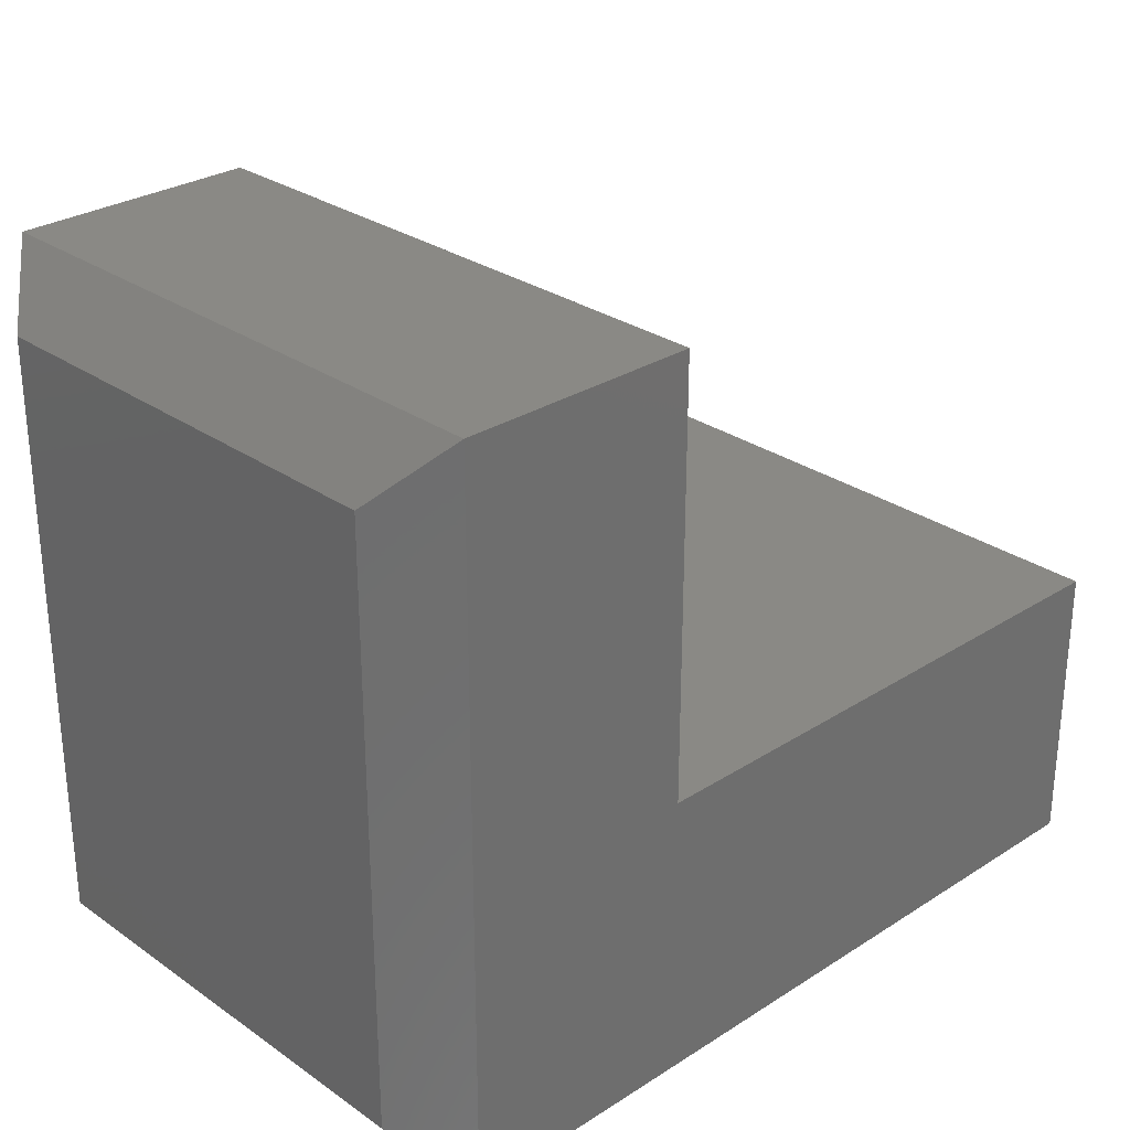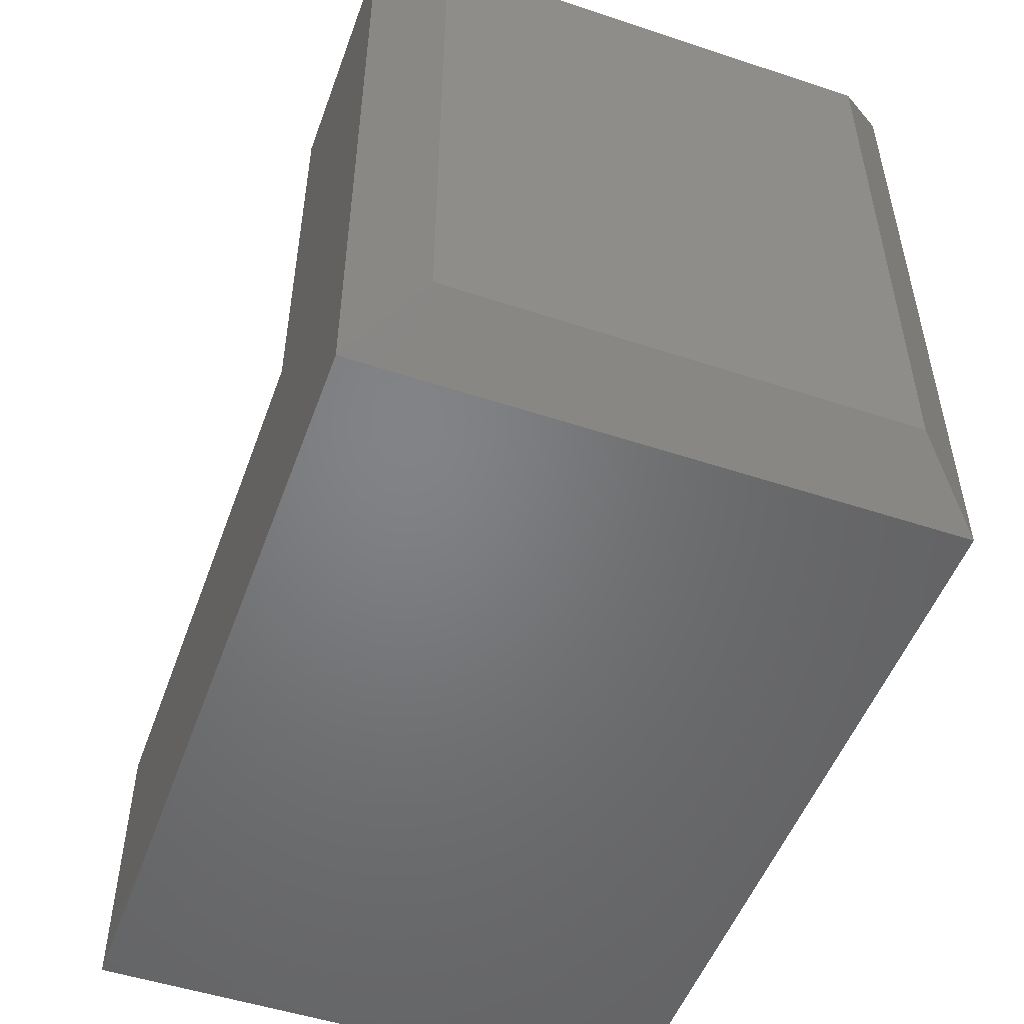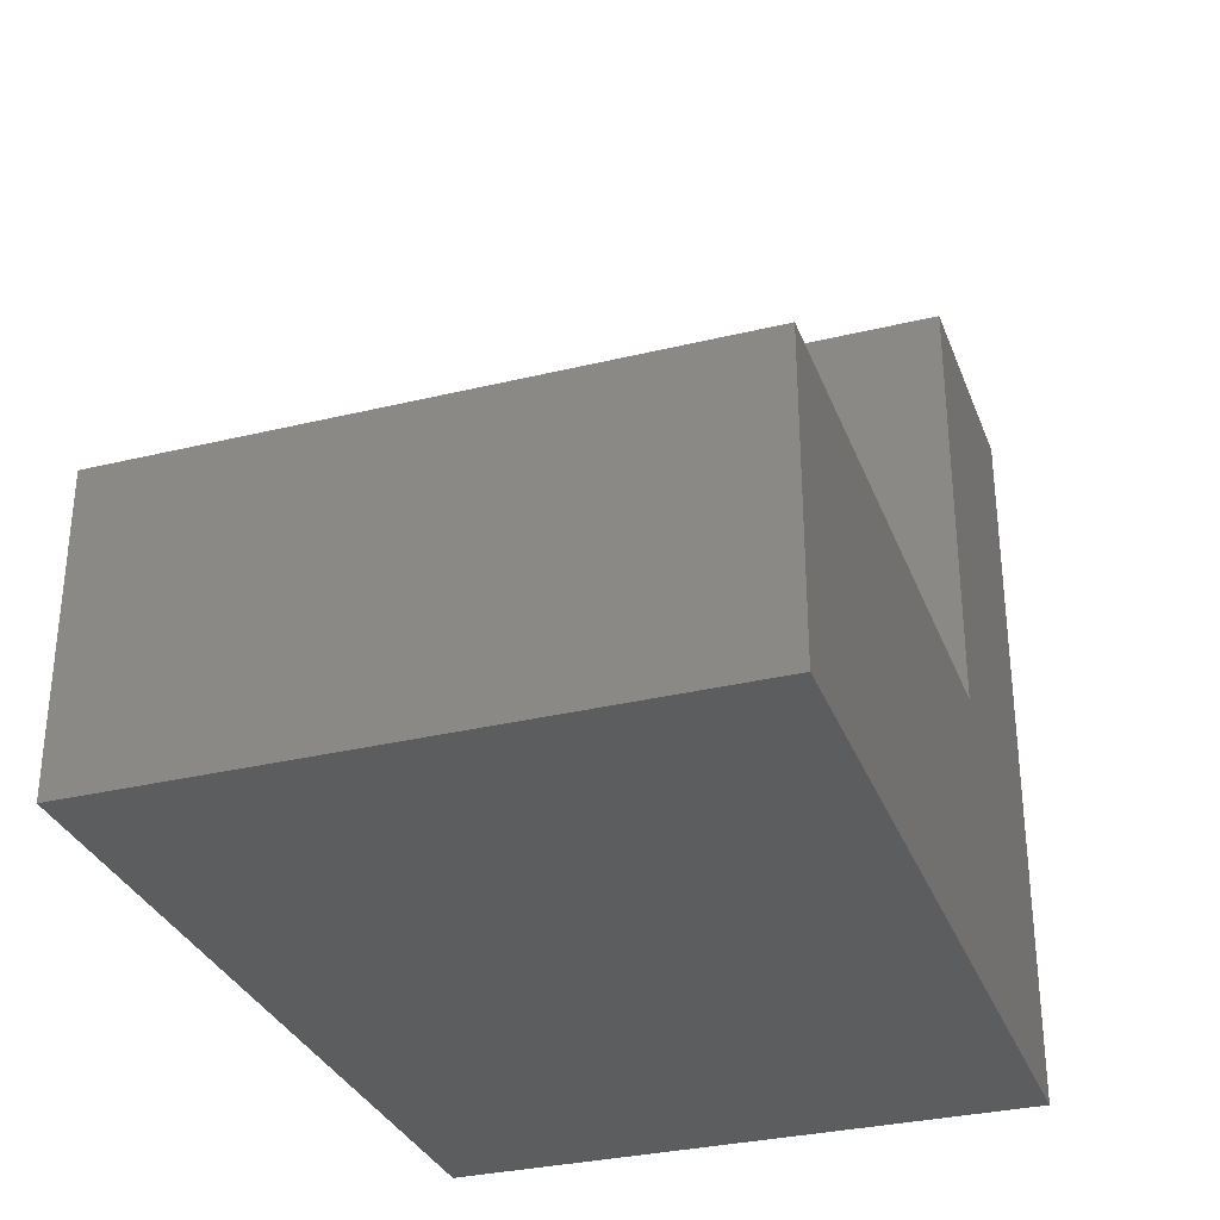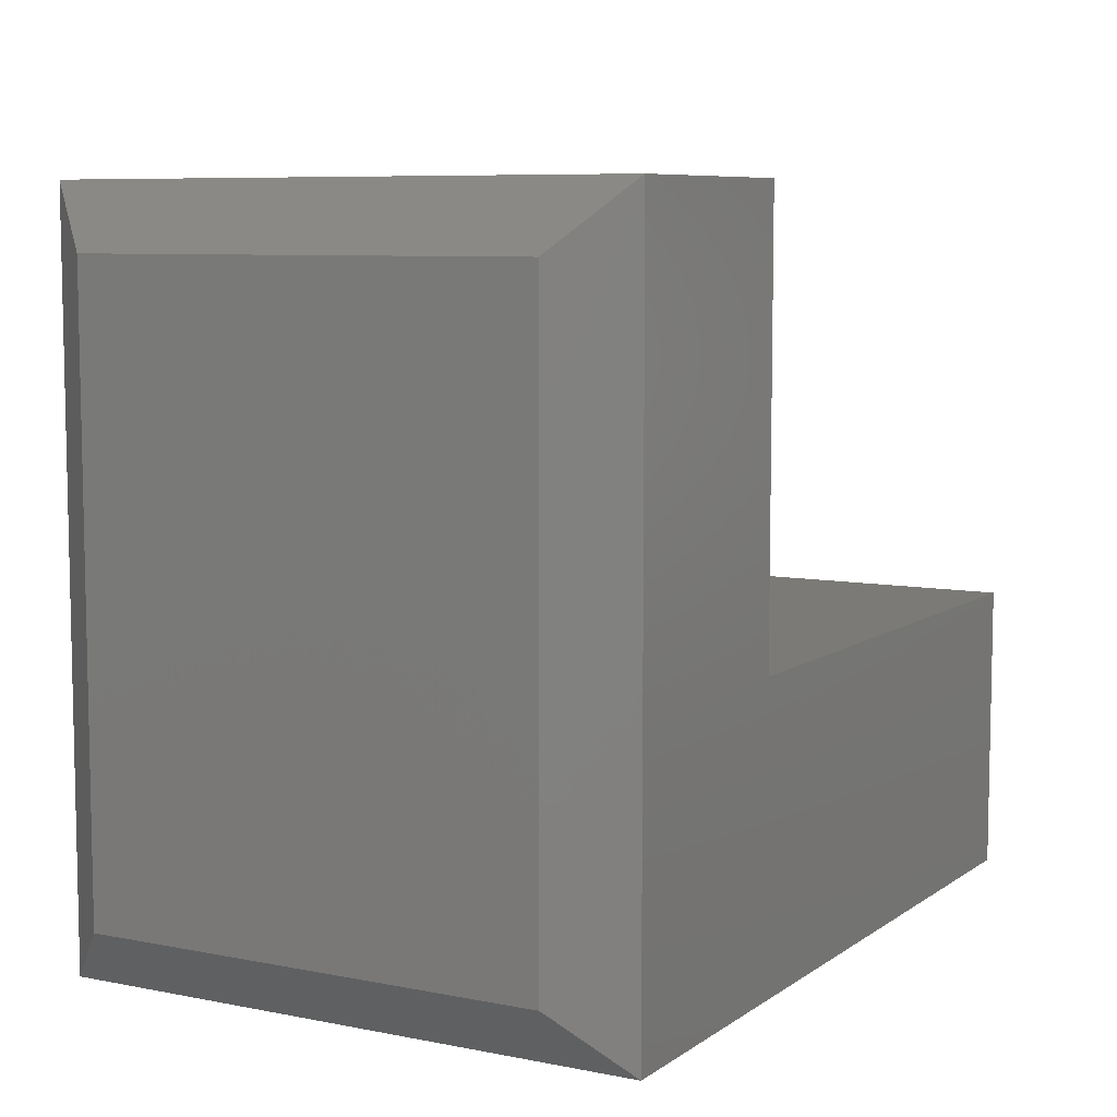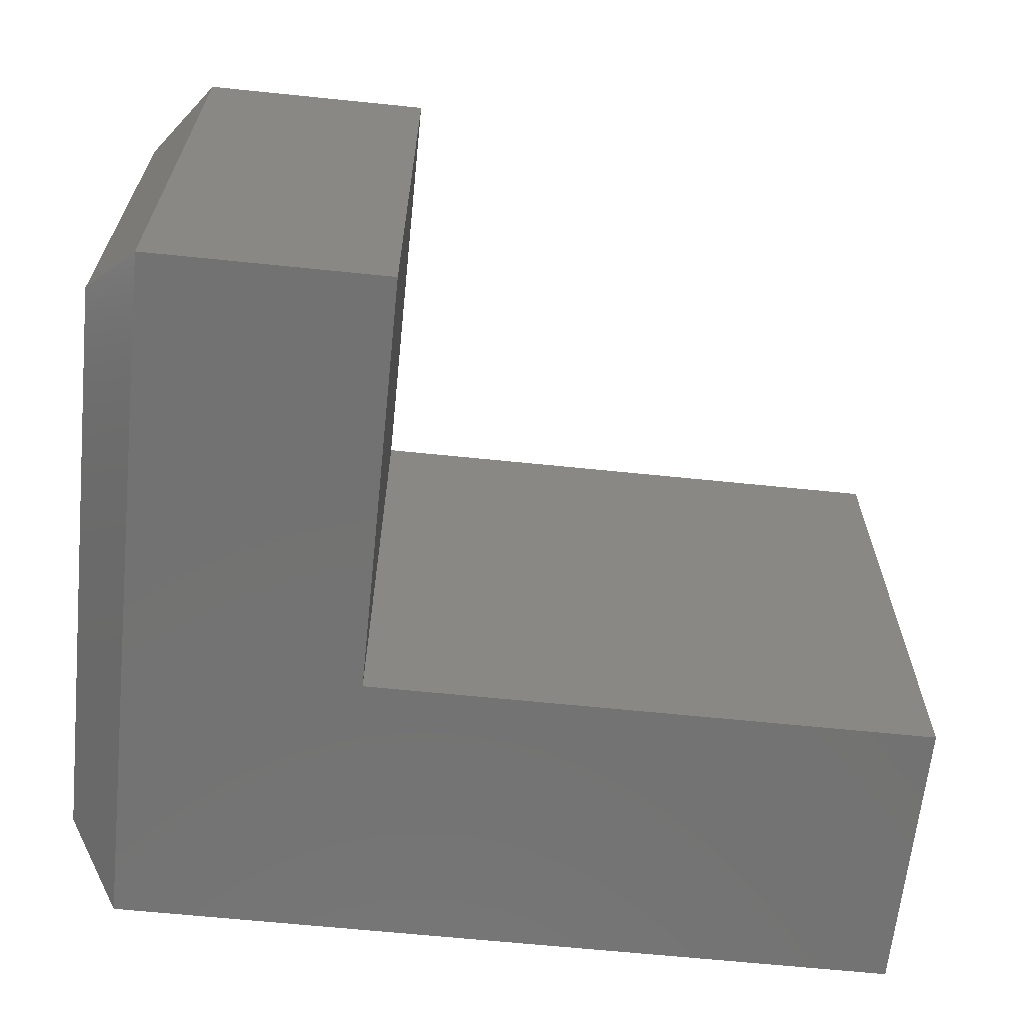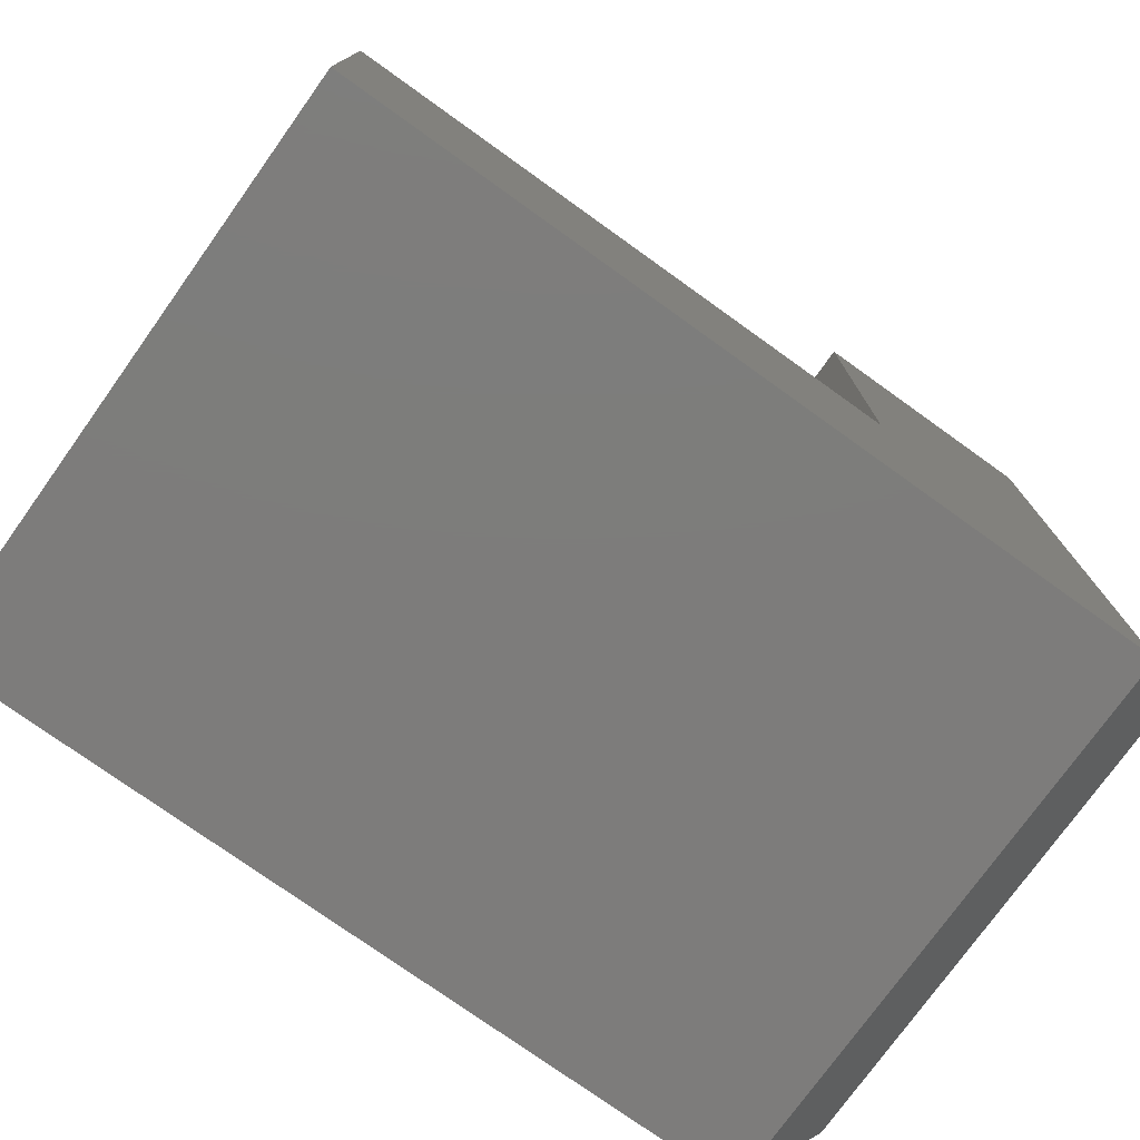
<metadata>
{"format":"stl","ext":"stl","renderer":"f3d","projection":"perspective","resolution":1024,"background":"white","views":[{"elev":28.5,"azim":-43.8,"up":"+Z"},{"elev":-51.1,"azim":-109.8,"up":"+Z"},{"elev":-31.8,"azim":108.9,"up":"+Z"},{"elev":7.6,"azim":-60.7,"up":"+Z"},{"elev":-64.6,"azim":-5.9,"up":"+Y"},{"elev":-76.2,"azim":144.4,"up":"+Z"}]}
</metadata>
<code>
# stl→obj: 16 verts, 28 faces
v 0.2526 -0.5 0.6237
v 0.04688 -0.5 0.6237
v 0.2526 -0.5 0.2526
v 0.04688 -0.5 -2.87e-18
v 0.75 -0.5 0.2526
v 0.75 -0.5 -4.592e-17
v 0.2526 0 0.6237
v 0.2526 0 0.2526
v 0.04688 -2.776e-17 0.6237
v 0.04688 0 1.101e-17
v 0.75 0 0.2526
v 0.75 0 -4.592e-17
v 3.484e-17 -0.4453 0.569
v 3.484e-17 -0.05469 0.569
v 3.349e-18 -0.4453 0.05469
v 3.349e-18 -0.05469 0.05469
f 1 2 3
f 3 2 4
f 3 4 5
f 5 4 6
f 7 8 9
f 9 8 10
f 8 11 10
f 10 11 12
f 13 14 15
f 15 14 16
f 7 9 1
f 1 9 2
f 4 10 6
f 6 10 12
f 2 9 13
f 13 9 14
f 10 16 9
f 9 16 14
f 10 4 16
f 16 4 15
f 4 2 15
f 15 2 13
f 8 7 3
f 3 7 1
f 11 8 5
f 5 8 3
f 12 11 6
f 6 11 5

</code>
